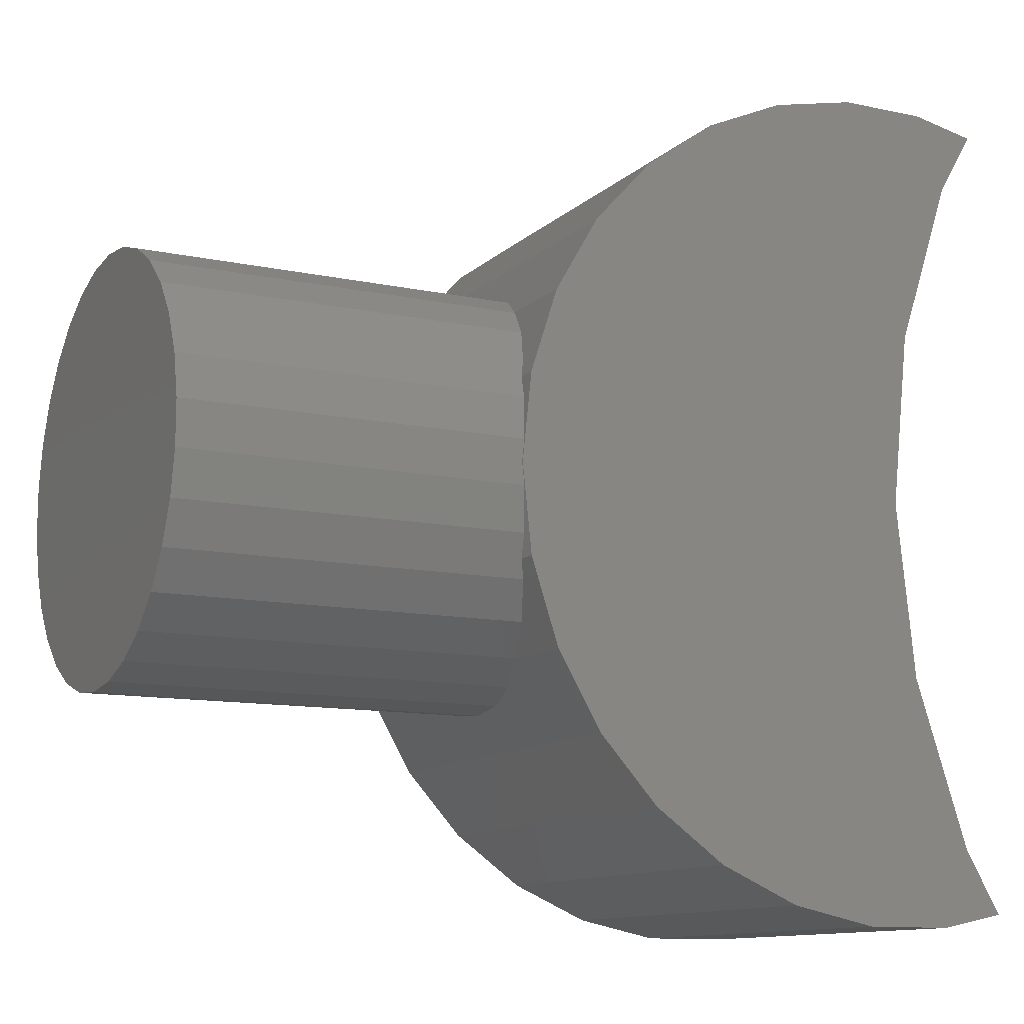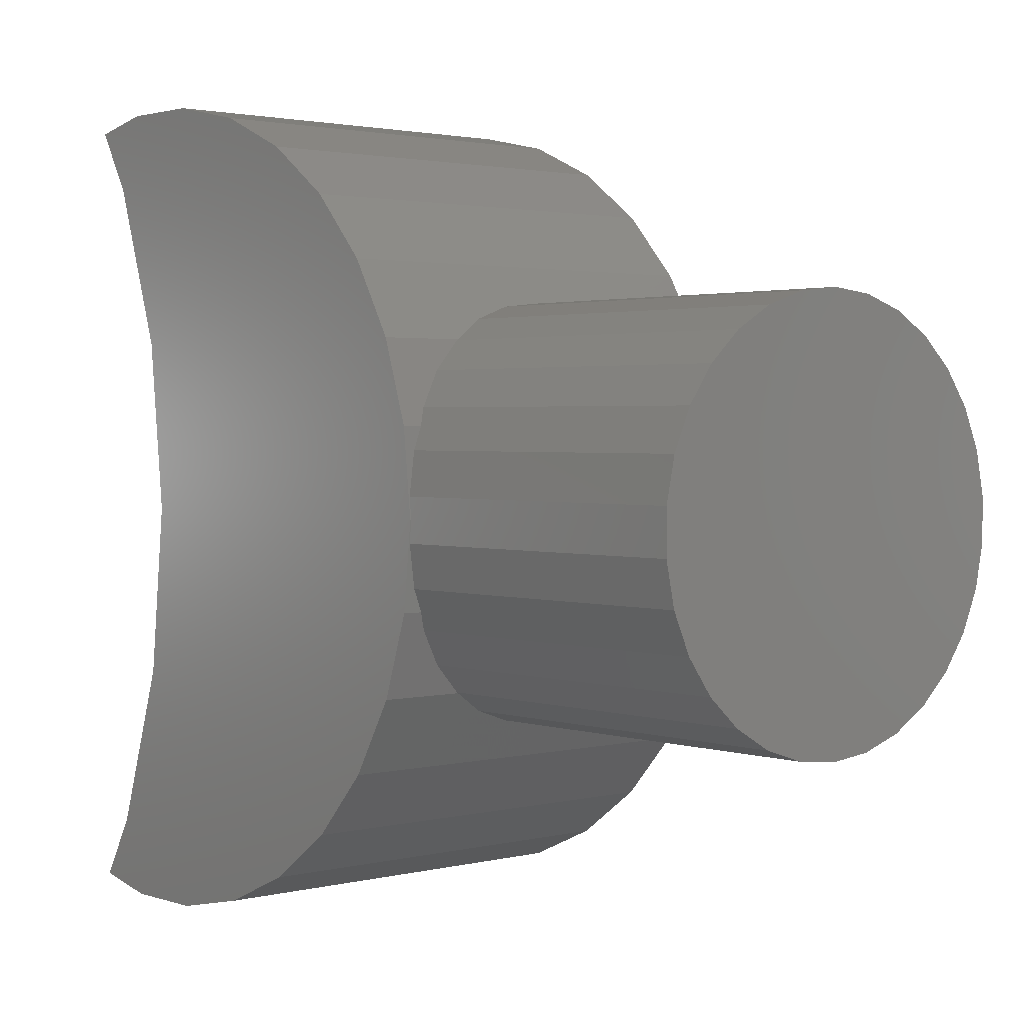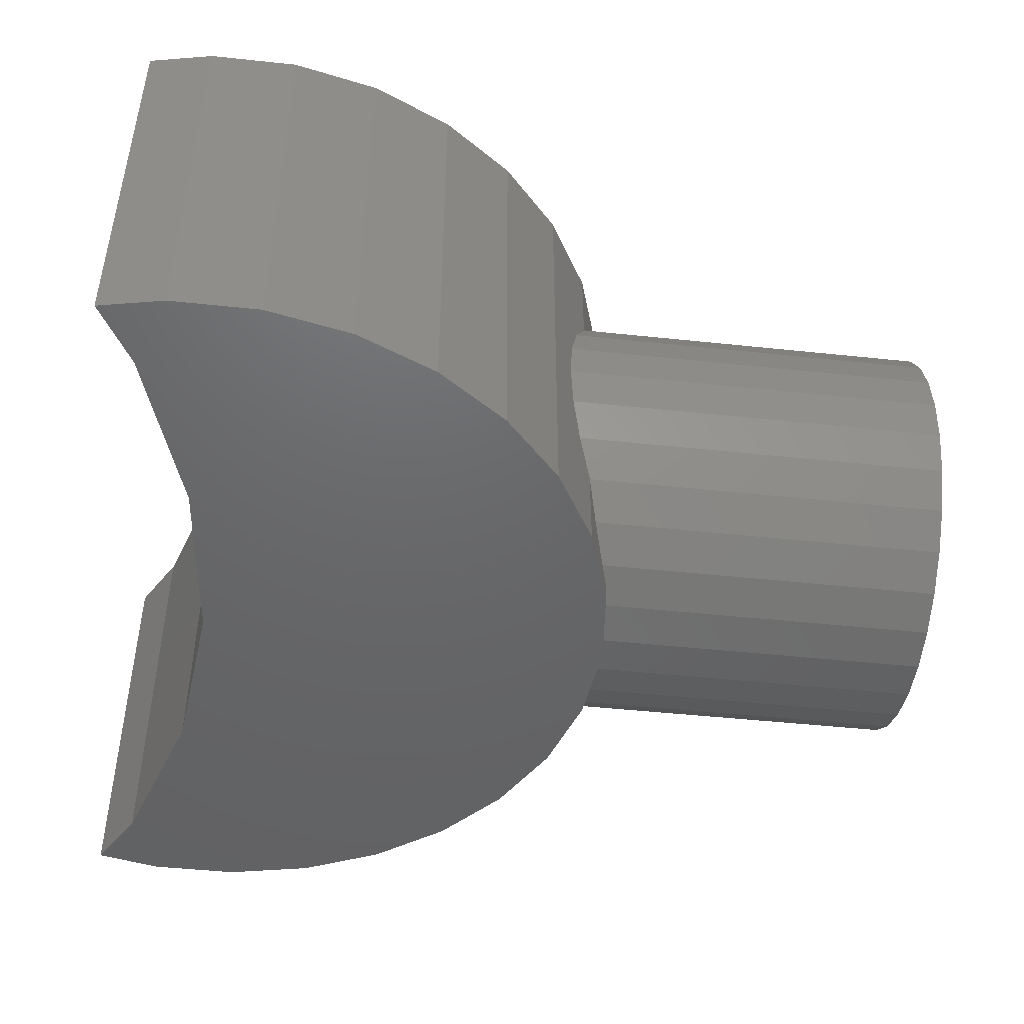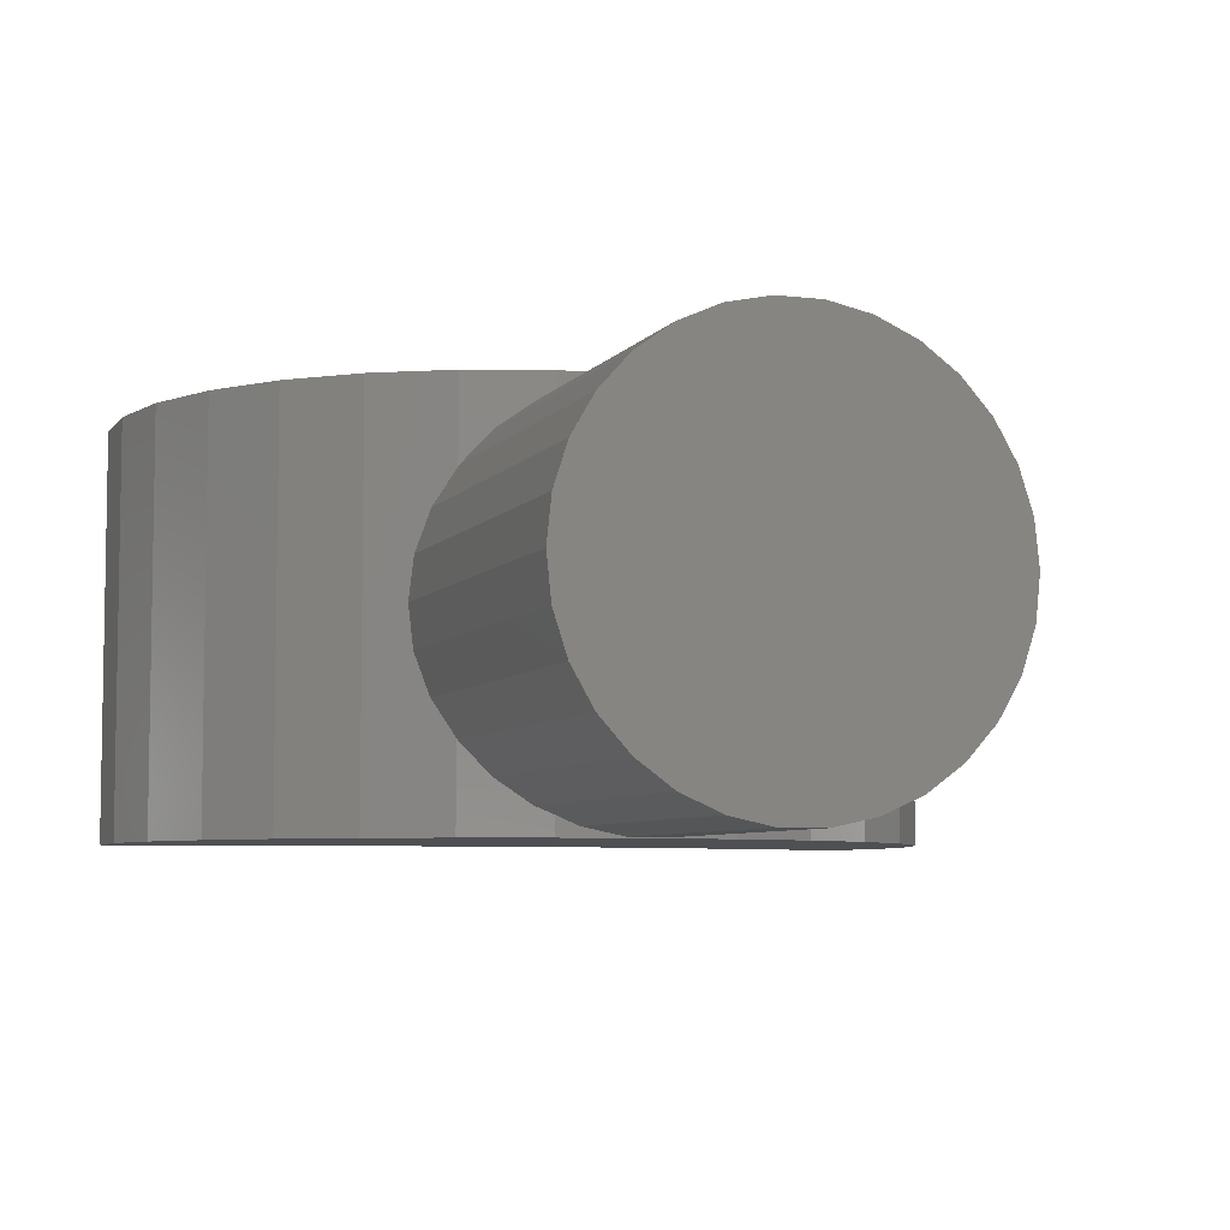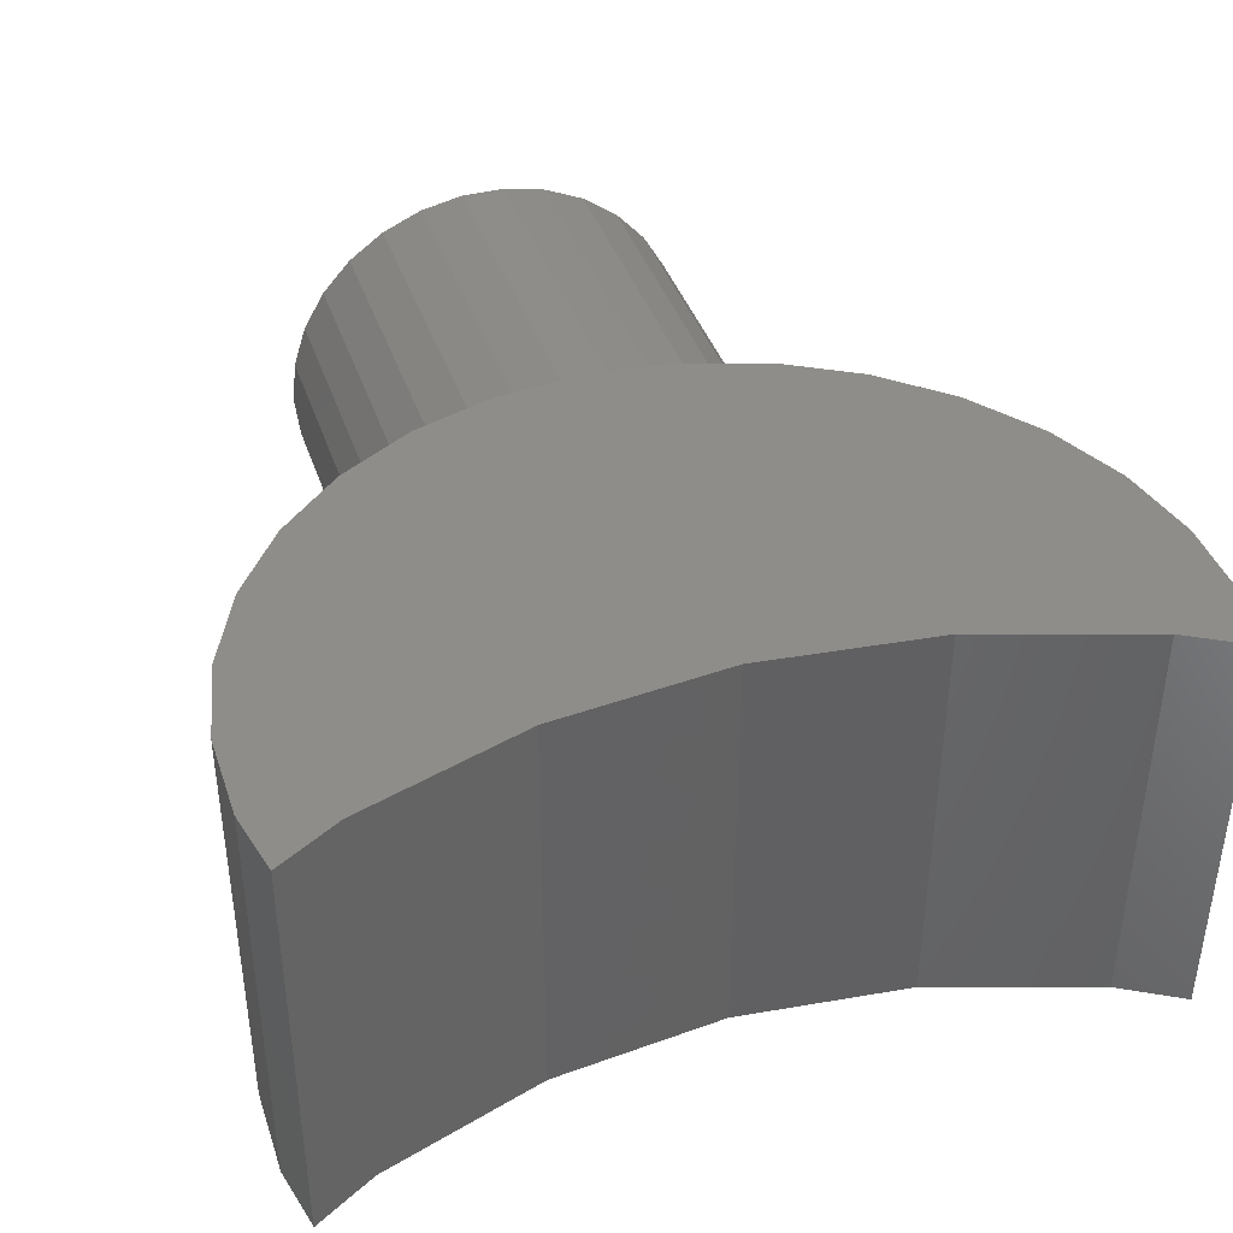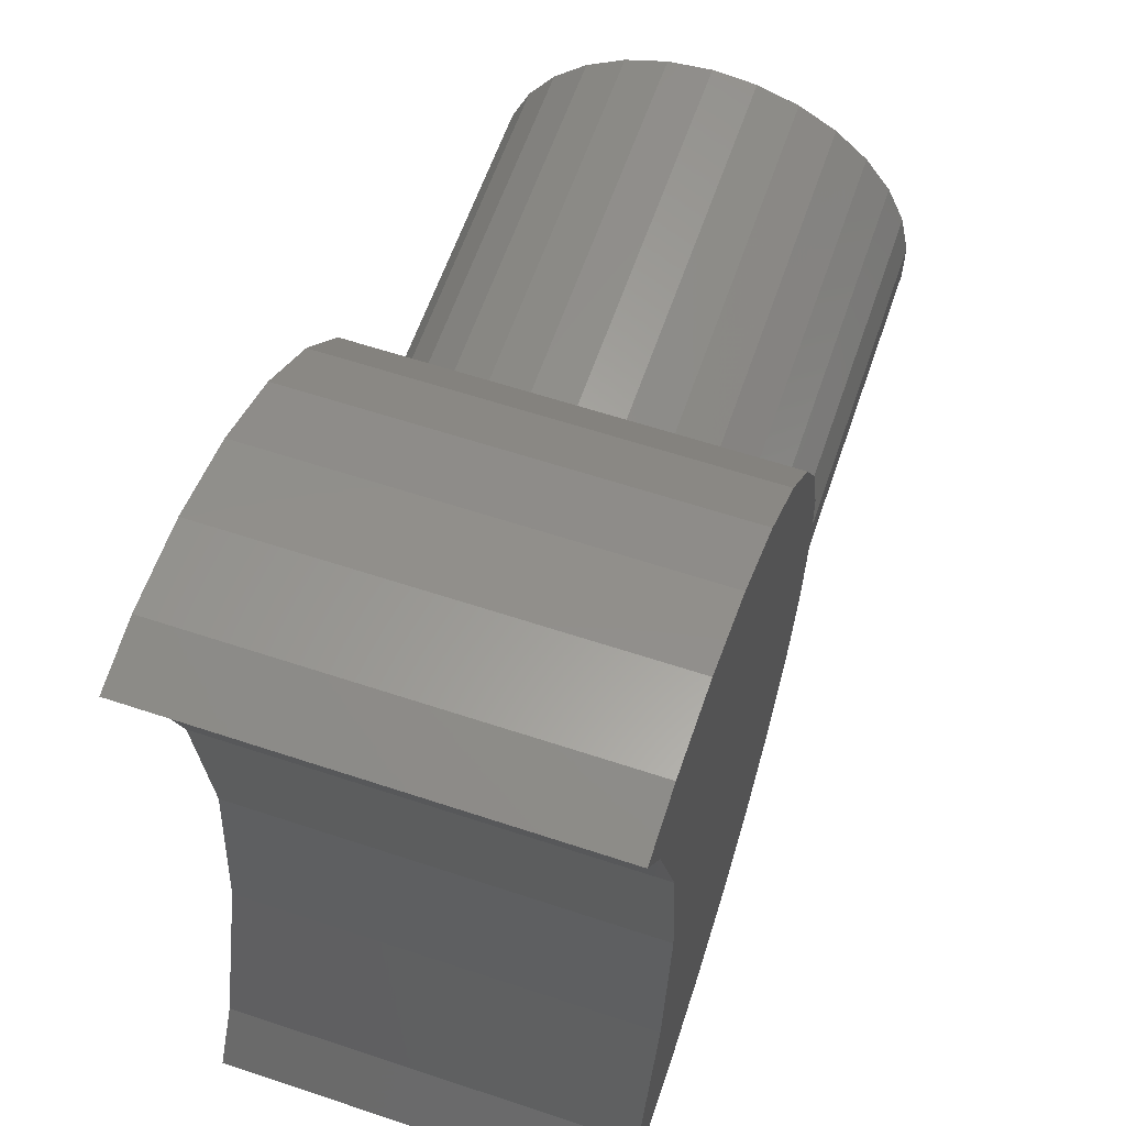
<metadata>
{"format":"stl","ext":"stl","renderer":"f3d","projection":"perspective","resolution":1024,"background":"white","views":[{"elev":-11.7,"azim":-27.1,"up":"+Y"},{"elev":2.1,"azim":-131.2,"up":"+Y"},{"elev":-47.0,"azim":173.1,"up":"+Z"},{"elev":-6.1,"azim":-109.7,"up":"+Z"},{"elev":40.1,"azim":72.0,"up":"+Z"},{"elev":60.4,"azim":108.8,"up":"+Y"}]}
</metadata>
<code>
# stl→obj: 128 verts, 252 faces
v -9.781 2.079 -5
v -9.819 1.719 -4.678
v -9.781 2.079 -4.518
v -9.838 1.545 -4.755
v -9.945 0.5226 -4.973
v -10 0 -5
v -10 0 -4.973
v -9.819 1.719 4.678
v -9.781 2.079 5
v -9.781 2.079 4.518
v -9.838 1.545 4.755
v -9.945 0.5226 4.973
v -10 0 5
v -10 0 4.973
v 1.045 9.945 -5
v -1.045 9.945 5
v 1.045 9.945 5
v -1.045 9.945 -5
v -1.045 -9.945 -5
v 1.045 -9.945 5
v -1.045 -9.945 5
v 1.045 -9.945 -5
v -8.09 5.878 -5
v -6.691 7.431 5
v -6.691 7.431 -5
v -8.09 5.878 5
v -8.597 5 0
v -8.656 4.898 -0.9714
v -8.66 4.891 -1.04
v -8.847 4.568 -2.034
v -9.135 4.067 -2.9
v -9.135 4.067 -5
v -8.656 4.898 0.9714
v -8.66 4.891 1.04
v -8.847 4.568 2.034
v -9.135 4.067 2.9
v -9.135 4.067 5
v -3.09 9.511 -5
v -5 8.66 5
v -3.09 9.511 5
v -5 8.66 -5
v 2.585 9.618 -5
v 2.585 9.618 5
v -9.143 4.045 -2.939
v -9.37 3.346 -3.716
v -9.409 3.227 -3.802
v -9.645 2.5 -4.33
v -9.143 4.045 2.939
v -9.37 3.346 3.716
v -9.409 3.227 3.802
v -9.645 2.5 4.33
v 1.729 8.135 5
v 0.437 4.158 5
v 1.729 -8.135 5
v 2.585 -9.618 5
v 0.437 -4.158 5
v -8.09 -5.878 5
v 0 0 5
v -3.09 -9.511 5
v -5 -8.66 5
v -6.691 -7.431 5
v -9.135 -4.067 5
v -9.781 -2.079 5
v 1.729 -8.135 -5
v 2.585 -9.618 -5
v 0.437 -4.158 -5
v -3.09 -9.511 -5
v 1.729 8.135 -5
v 0.437 4.158 -5
v 0 0 -5
v -5 -8.66 -5
v -6.691 -7.431 -5
v -8.09 -5.878 -5
v -9.135 -4.067 -5
v -9.781 -2.079 -5
v -9.135 -4.067 -2.9
v -8.847 -4.568 -2.034
v -8.601 -4.993 -0.06246
v -8.597 -5 0
v -8.66 -4.891 -1.04
v -9.135 -4.067 2.9
v -8.847 -4.568 2.034
v -8.66 -4.891 1.04
v -8.601 -4.993 0.06246
v -9.945 -0.5226 -4.973
v -9.838 -1.545 -4.755
v -9.781 -2.079 -4.518
v -9.945 -0.5226 4.973
v -9.838 -1.545 4.755
v -9.781 -2.079 4.518
v -9.645 -2.5 -4.33
v -9.37 -3.346 -3.716
v -9.143 -4.045 -2.939
v -9.697 -2.338 4.402
v -9.645 -2.5 4.33
v -9.601 -2.635 4.232
v -9.37 -3.346 3.716
v -9.143 -4.045 2.939
v -18 4.891 1.04
v -18 5 0
v -18 0.5226 4.973
v -18 -0.5226 4.973
v -18 4.891 -1.04
v -18 -1.545 -4.755
v -18 -0.5226 -4.973
v -18 2.5 4.33
v -18 1.545 4.755
v -18 3.346 3.716
v -18 -4.891 1.04
v -18 -4.568 -2.034
v -18 -4.045 -2.939
v -18 -4.568 2.034
v -18 -4.045 2.939
v -18 -3.346 3.716
v -18 -2.5 4.33
v -18 4.568 2.034
v -18 4.045 2.939
v -18 -4.891 -1.04
v -18 -3.346 -3.716
v -18 2.5 -4.33
v -18 4.568 -2.034
v -18 -1.545 4.755
v -18 -5 0
v -18 -2.5 -4.33
v -18 1.545 -4.755
v -18 4.045 -2.939
v -18 3.346 -3.716
v -18 0.5226 -4.973
f 1 2 3
f 1 4 2
f 1 5 4
f 6 5 1
f 5 6 7
f 8 9 10
f 11 9 8
f 12 9 11
f 13 12 14
f 12 13 9
f 15 16 17
f 16 15 18
f 19 20 21
f 20 19 22
f 23 24 25
f 24 23 26
f 23 27 26
f 23 28 27
f 23 29 28
f 23 30 29
f 31 23 32
f 23 31 30
f 33 26 27
f 34 26 33
f 35 26 34
f 36 26 35
f 26 36 37
f 38 39 40
f 39 38 41
f 42 17 43
f 17 42 15
f 32 44 31
f 32 45 44
f 32 46 45
f 32 47 46
f 1 47 32
f 47 1 3
f 48 37 36
f 49 37 48
f 50 37 49
f 51 37 50
f 9 51 10
f 51 9 37
f 17 52 43
f 16 52 17
f 52 16 53
f 40 53 16
f 54 20 55
f 21 54 56
f 57 56 58
f 39 53 40
f 54 21 20
f 24 53 39
f 56 59 21
f 26 53 24
f 56 60 59
f 53 26 58
f 56 61 60
f 37 58 26
f 56 57 61
f 9 58 37
f 58 62 57
f 13 58 9
f 58 63 62
f 58 13 63
f 41 24 39
f 24 41 25
f 18 40 16
f 40 18 38
f 22 64 65
f 19 64 22
f 64 19 66
f 67 66 19
f 68 15 42
f 18 68 69
f 23 69 70
f 71 66 67
f 68 18 15
f 72 66 71
f 69 38 18
f 69 41 38
f 73 66 72
f 66 73 70
f 69 25 41
f 74 70 73
f 69 23 25
f 75 70 74
f 70 32 23
f 6 70 75
f 70 1 32
f 70 6 1
f 22 55 20
f 55 22 65
f 73 76 74
f 76 73 77
f 78 73 79
f 80 73 78
f 77 73 80
f 57 81 82
f 57 82 83
f 57 79 73
f 79 57 84
f 81 57 62
f 84 57 83
f 6 85 7
f 75 85 6
f 75 86 85
f 86 75 87
f 88 13 14
f 88 63 13
f 89 63 88
f 63 89 90
f 72 57 73
f 57 72 61
f 75 91 87
f 74 91 75
f 91 74 92
f 74 93 92
f 93 74 76
f 94 63 90
f 95 63 94
f 62 95 96
f 62 96 97
f 95 62 63
f 98 62 97
f 62 98 81
f 71 59 60
f 59 71 67
f 72 60 61
f 60 72 71
f 67 21 59
f 21 67 19
f 53 68 52
f 68 53 69
f 52 42 43
f 42 52 68
f 58 69 53
f 69 58 70
f 56 70 58
f 70 56 66
f 55 64 54
f 64 55 65
f 54 66 56
f 66 54 64
f 33 99 34
f 99 33 100
f 27 100 33
f 12 101 14
f 102 14 101
f 14 102 88
f 103 28 29
f 28 103 100
f 104 85 86
f 85 104 105
f 50 106 51
f 106 11 8
f 11 106 107
f 108 50 49
f 50 108 106
f 83 109 84
f 110 76 77
f 93 110 111
f 110 93 76
f 112 98 113
f 98 112 81
f 81 112 82
f 114 95 115
f 95 114 96
f 107 12 11
f 12 107 101
f 116 48 36
f 116 36 35
f 48 116 117
f 78 118 80
f 92 111 119
f 111 92 93
f 47 120 46
f 30 103 29
f 103 30 121
f 28 100 27
f 117 49 48
f 49 117 108
f 99 35 34
f 35 99 116
f 10 106 8
f 106 10 51
f 109 82 112
f 82 109 83
f 96 114 97
f 90 122 94
f 122 90 89
f 122 88 102
f 88 122 89
f 123 84 109
f 84 123 79
f 124 87 91
f 124 86 87
f 86 124 104
f 125 2 4
f 2 125 120
f 3 120 47
f 120 3 2
f 31 121 30
f 44 121 31
f 121 44 126
f 127 46 120
f 46 127 45
f 113 97 114
f 97 113 98
f 115 94 122
f 94 115 95
f 103 99 100
f 121 99 103
f 121 116 99
f 126 116 121
f 126 117 116
f 127 117 126
f 127 108 117
f 120 108 127
f 120 106 108
f 125 106 120
f 125 107 106
f 128 107 125
f 128 101 107
f 105 101 128
f 105 102 101
f 104 102 105
f 104 122 102
f 104 115 122
f 124 115 104
f 119 115 124
f 119 114 115
f 111 114 119
f 111 113 114
f 110 113 111
f 110 112 113
f 118 112 110
f 118 109 112
f 109 118 123
f 123 78 79
f 78 123 118
f 77 118 110
f 118 77 80
f 85 105 7
f 128 7 105
f 7 128 5
f 119 91 92
f 91 119 124
f 45 126 44
f 126 45 127
f 125 5 128
f 5 125 4

</code>
